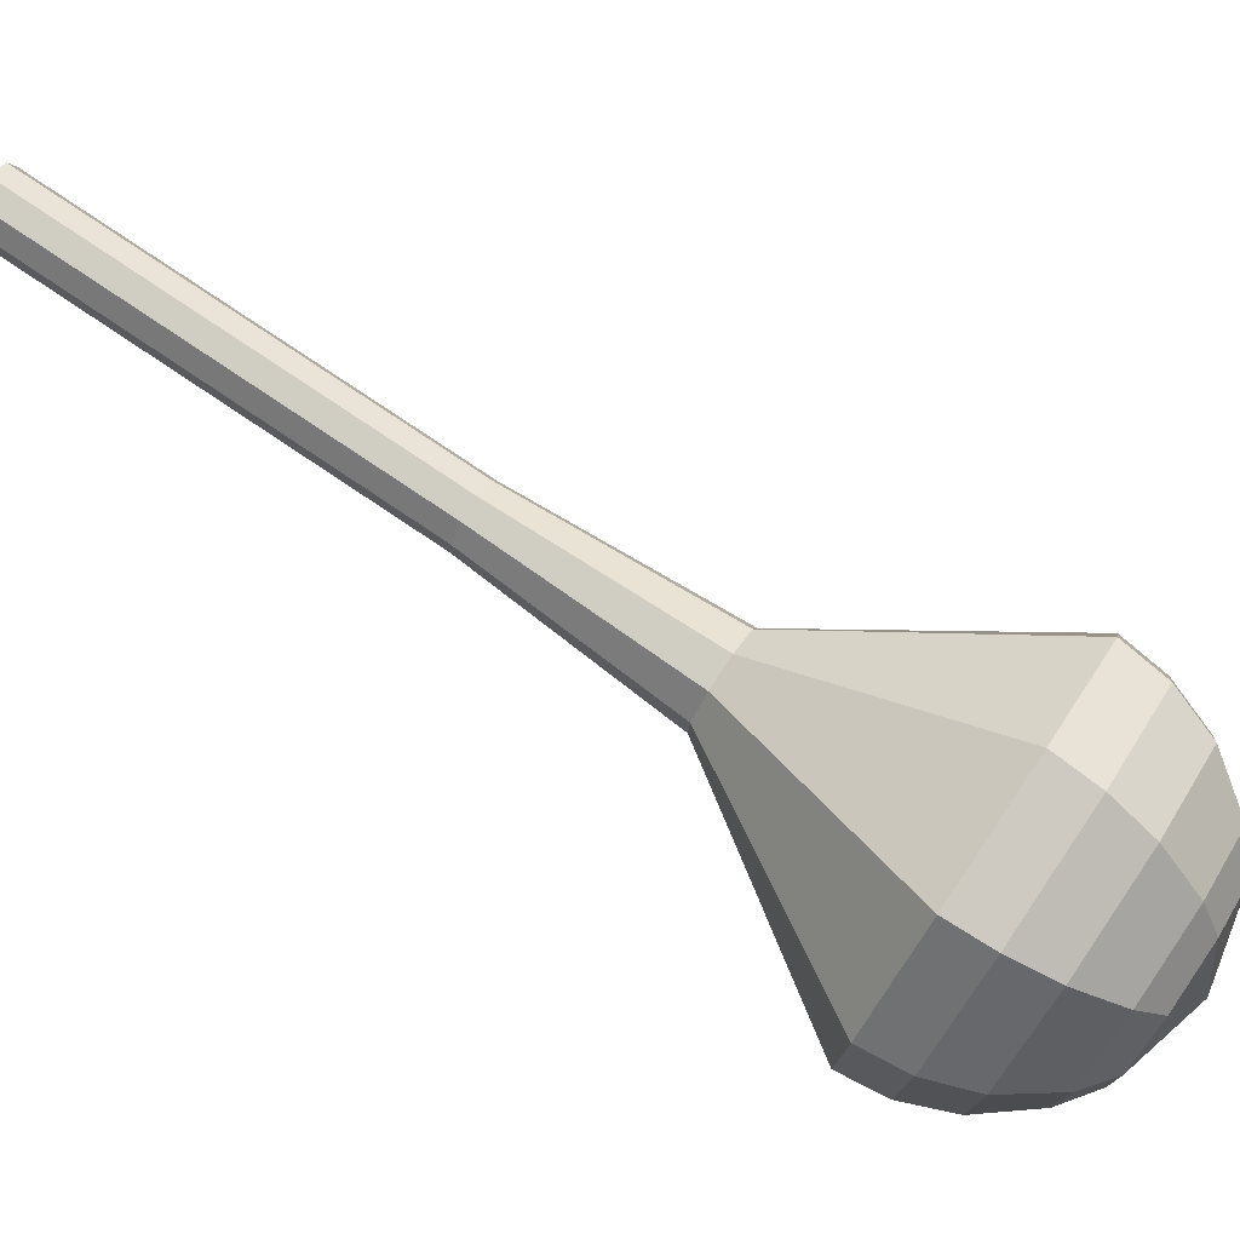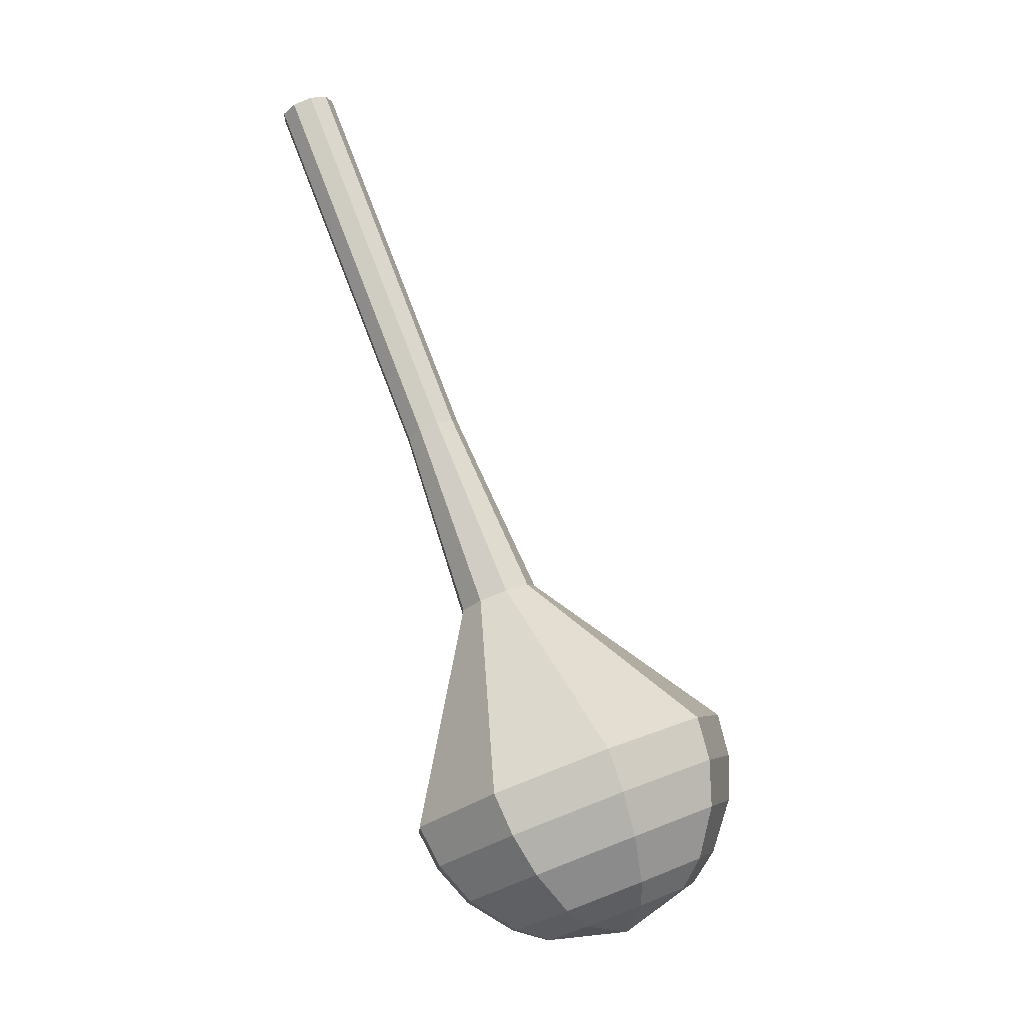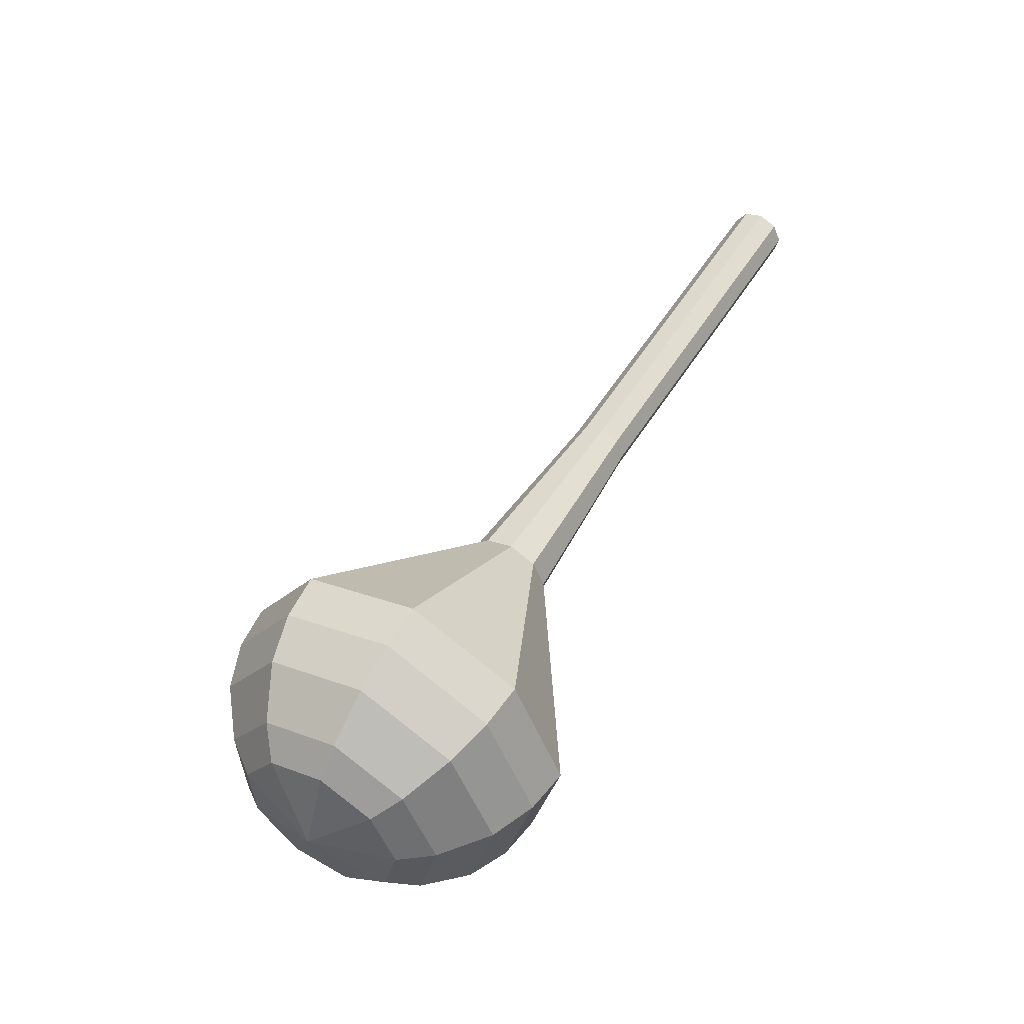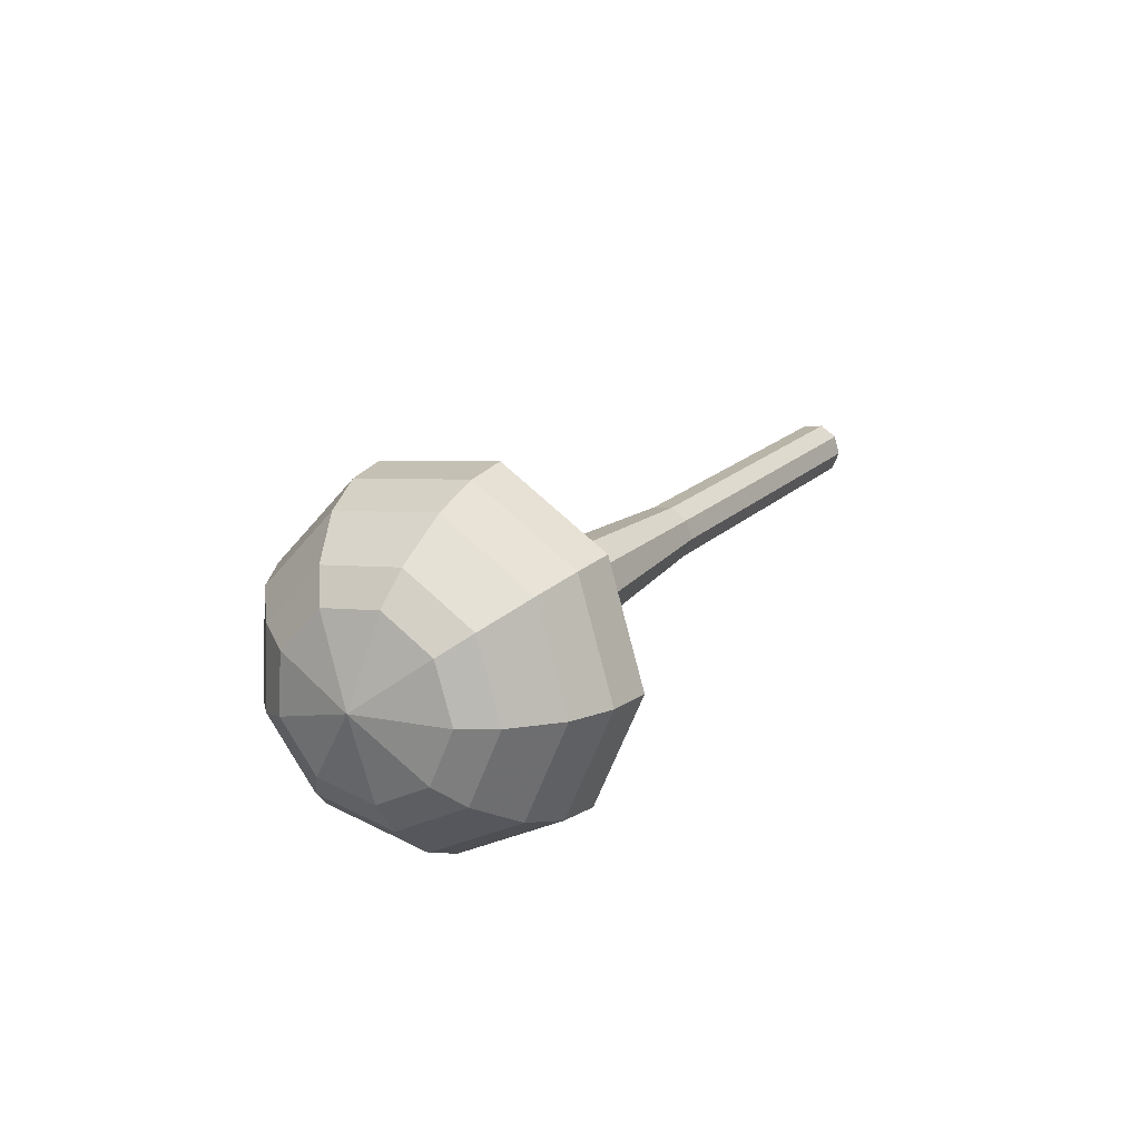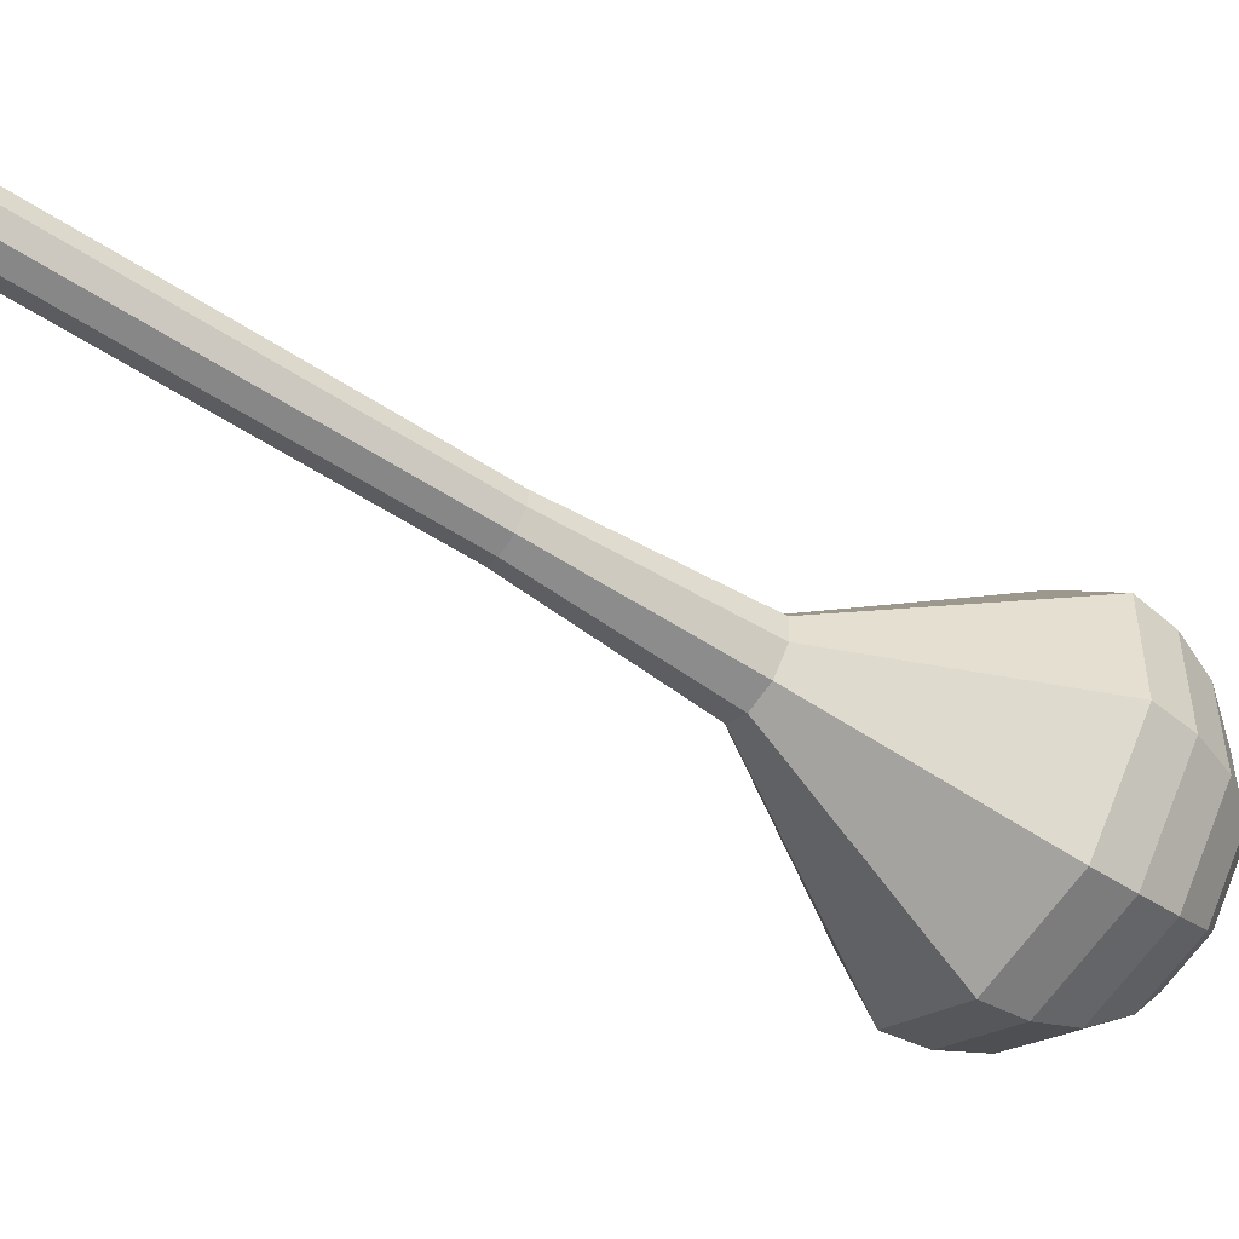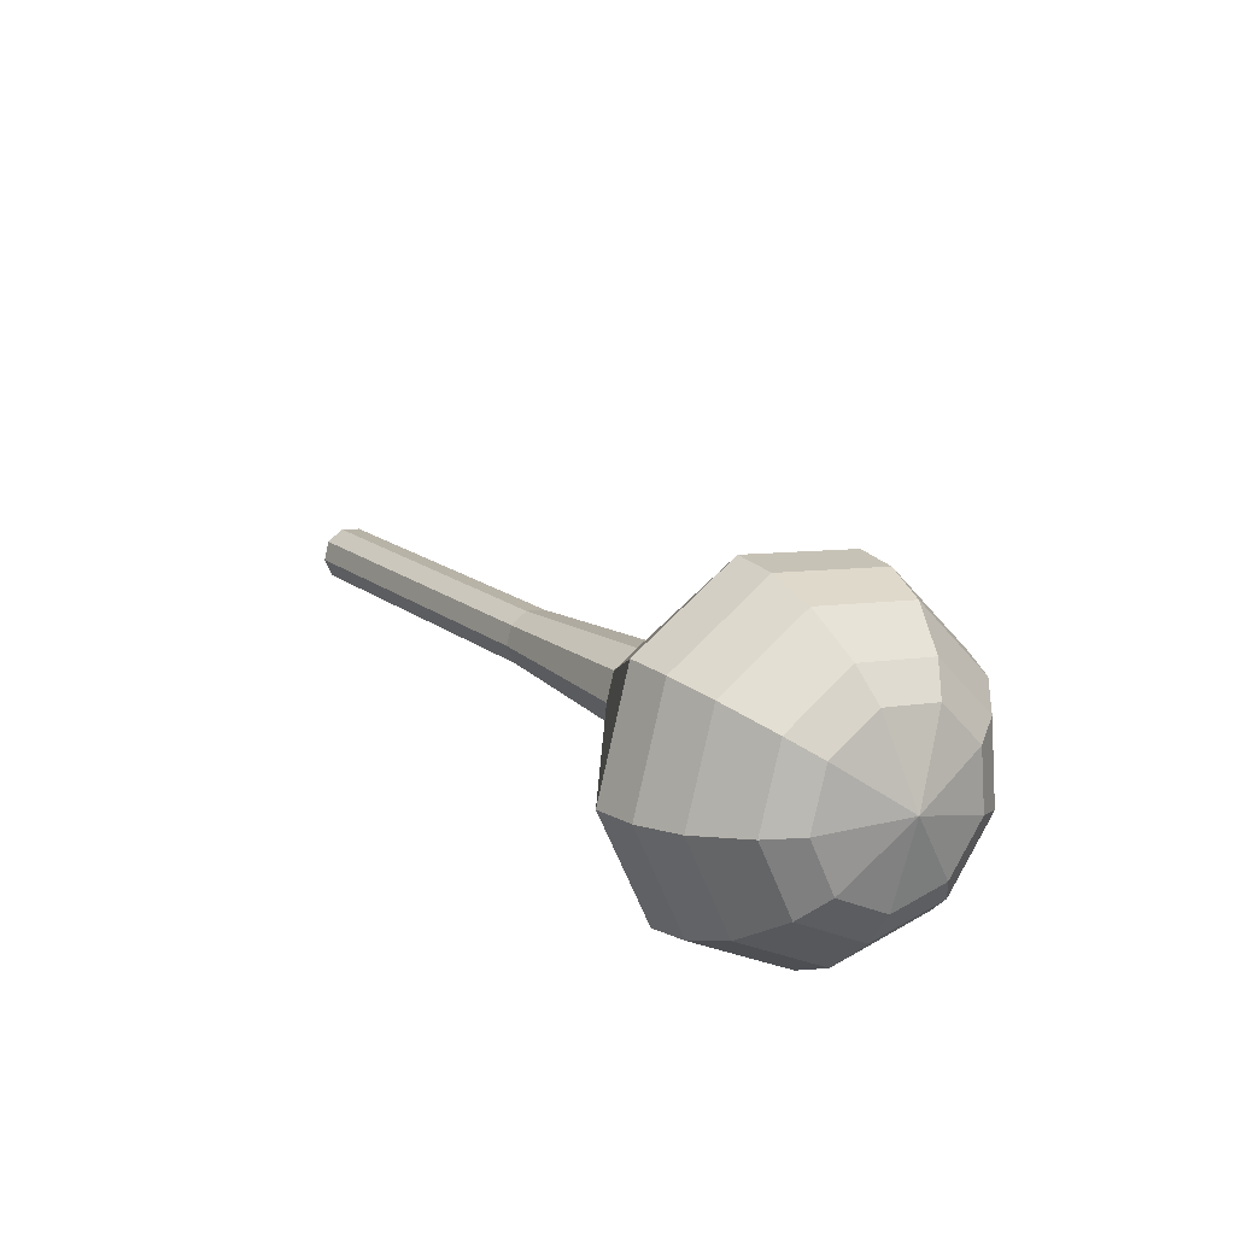
<metadata>
{"format":"obj","ext":"obj","renderer":"f3d","projection":"perspective","resolution":1024,"background":"white","views":[{"elev":9.6,"azim":-65.1,"up":"+Z"},{"elev":-36.5,"azim":24.7,"up":"+Y"},{"elev":-26.2,"azim":-128.4,"up":"+Y"},{"elev":-55.5,"azim":-135.9,"up":"+Y"},{"elev":10.7,"azim":-94.1,"up":"+Z"},{"elev":-66.8,"azim":85.7,"up":"+Y"}]}
</metadata>
<code>
g tube1
v 114.4 116.5 104.6
v 114.6 116.9 104
v 115.3 117.3 103.6
v 116.1 117.3 103.7
v 116.7 117.1 104.3
v 116.8 116.7 105
v 116.3 116.2 105.6
v 115.5 116 105.7
v 114.7 116.1 105.3
v 114.4 116.5 104.6
v 115 112.9 102.4
v 115.3 113.3 101.8
v 115.9 113.7 101.4
v 116.8 113.8 101.5
v 117.4 113.5 102.1
v 117.5 113.1 102.8
v 117 112.7 103.4
v 116.2 112.4 103.5
v 115.4 112.5 103.1
v 115 112.9 102.4
v 115.7 109.3 100.2
v 115.9 109.7 99.55
v 116.6 110.1 99.18
v 117.5 110.2 99.31
v 118.1 109.9 99.87
v 118.1 109.5 100.6
v 117.7 109.1 101.2
v 116.9 108.8 101.3
v 116.1 108.9 100.9
v 115.7 109.3 100.2
v 116.4 105.7 98.03
v 116.6 106.2 97.34
v 117.3 106.5 96.97
v 118.1 106.6 97.1
v 118.7 106.4 97.66
v 118.8 105.9 98.39
v 118.3 105.5 98.95
v 117.5 105.3 99.08
v 116.8 105.3 98.72
v 116.4 105.7 98.03
v 117.1 102.1 95.82
v 117.3 102.6 95.13
v 118 102.9 94.77
v 118.8 103 94.9
v 119.4 102.8 95.46
v 119.5 102.3 96.19
v 119 101.9 96.75
v 118.2 101.7 96.88
v 117.4 101.8 96.51
v 117.1 102.1 95.82
v 117.9 94.83 91.41
v 118.2 95.51 90.41
v 119.2 96.02 89.88
v 120.4 96.14 90.07
v 121.3 95.8 90.88
v 121.4 95.17 91.94
v 120.7 94.54 92.76
v 119.5 94.2 92.94
v 118.4 94.32 92.41
v 117.9 94.83 91.41
v 113.6 86.61 87
v 114.9 89.39 82.87
v 119 91.51 80.68
v 124.1 92 81.44
v 127.7 90.61 84.8
v 128.2 88 89.2
v 125.3 85.39 92.56
v 120.4 84 93.32
v 115.8 84.49 91.13
v 113.6 86.61 87
v 114.2 85.08 86.03
v 115.4 87.77 82.04
v 119.4 89.83 79.91
v 124.3 90.29 80.65
v 127.8 88.95 83.9
v 128.2 86.42 88.16
v 125.5 83.9 91.41
v 120.7 82.55 92.15
v 116.3 83.02 90.02
v 114.2 85.08 86.03
v 115.2 83.64 85.06
v 116.3 86.05 81.49
v 119.9 87.89 79.59
v 124.2 88.31 80.25
v 127.4 87.11 83.16
v 127.8 84.85 86.96
v 125.3 82.59 89.87
v 121.1 81.39 90.53
v 117.1 81.8 88.63
v 115.2 83.64 85.06
v 117 82.35 84.09
v 117.9 84.19 81.36
v 120.6 85.59 79.91
v 123.9 85.91 80.41
v 126.3 84.99 82.64
v 126.6 83.27 85.54
v 124.7 81.54 87.77
v 121.5 80.63 88.27
v 118.5 80.94 86.82
v 117 82.35 84.09
v 118.5 81.81 83.61
v 119.1 83.15 81.61
v 121.1 84.18 80.54
v 123.5 84.42 80.91
v 125.3 83.74 82.54
v 125.5 82.48 84.67
v 124.1 81.22 86.3
v 121.8 80.55 86.67
v 119.5 80.78 85.6
v 118.5 81.81 83.61
v 122.2 81.69 83.12
v 122.2 81.69 83.12
v 122.2 81.69 83.12
v 122.2 81.69 83.12
v 122.2 81.69 83.12
v 122.2 81.69 83.12
v 122.2 81.69 83.12
v 122.2 81.69 83.12
v 122.2 81.69 83.12
v 122.2 81.69 83.12
f 1 2 12
f 12 11 1
f 2 3 13
f 13 12 2
f 3 4 14
f 14 13 3
f 4 5 15
f 15 14 4
f 5 6 16
f 16 15 5
f 6 7 17
f 17 16 6
f 7 8 18
f 18 17 7
f 8 9 19
f 19 18 8
f 9 10 20
f 20 19 9
f 11 12 22
f 22 21 11
f 12 13 23
f 23 22 12
f 13 14 24
f 24 23 13
f 14 15 25
f 25 24 14
f 15 16 26
f 26 25 15
f 16 17 27
f 27 26 16
f 17 18 28
f 28 27 17
f 18 19 29
f 29 28 18
f 19 20 30
f 30 29 19
f 21 22 32
f 32 31 21
f 22 23 33
f 33 32 22
f 23 24 34
f 34 33 23
f 24 25 35
f 35 34 24
f 25 26 36
f 36 35 25
f 26 27 37
f 37 36 26
f 27 28 38
f 38 37 27
f 28 29 39
f 39 38 28
f 29 30 40
f 40 39 29
f 31 32 42
f 42 41 31
f 32 33 43
f 43 42 32
f 33 34 44
f 44 43 33
f 34 35 45
f 45 44 34
f 35 36 46
f 46 45 35
f 36 37 47
f 47 46 36
f 37 38 48
f 48 47 37
f 38 39 49
f 49 48 38
f 39 40 50
f 50 49 39
f 41 42 52
f 52 51 41
f 42 43 53
f 53 52 42
f 43 44 54
f 54 53 43
f 44 45 55
f 55 54 44
f 45 46 56
f 56 55 45
f 46 47 57
f 57 56 46
f 47 48 58
f 58 57 47
f 48 49 59
f 59 58 48
f 49 50 60
f 60 59 49
f 51 52 62
f 62 61 51
f 52 53 63
f 63 62 52
f 53 54 64
f 64 63 53
f 54 55 65
f 65 64 54
f 55 56 66
f 66 65 55
f 56 57 67
f 67 66 56
f 57 58 68
f 68 67 57
f 58 59 69
f 69 68 58
f 59 60 70
f 70 69 59
f 61 62 72
f 72 71 61
f 62 63 73
f 73 72 62
f 63 64 74
f 74 73 63
f 64 65 75
f 75 74 64
f 65 66 76
f 76 75 65
f 66 67 77
f 77 76 66
f 67 68 78
f 78 77 67
f 68 69 79
f 79 78 68
f 69 70 80
f 80 79 69
f 71 72 82
f 82 81 71
f 72 73 83
f 83 82 72
f 73 74 84
f 84 83 73
f 74 75 85
f 85 84 74
f 75 76 86
f 86 85 75
f 76 77 87
f 87 86 76
f 77 78 88
f 88 87 77
f 78 79 89
f 89 88 78
f 79 80 90
f 90 89 79
f 81 82 92
f 92 91 81
f 82 83 93
f 93 92 82
f 83 84 94
f 94 93 83
f 84 85 95
f 95 94 84
f 85 86 96
f 96 95 85
f 86 87 97
f 97 96 86
f 87 88 98
f 98 97 87
f 88 89 99
f 99 98 88
f 89 90 100
f 100 99 89
f 91 92 102
f 102 101 91
f 92 93 103
f 103 102 92
f 93 94 104
f 104 103 93
f 94 95 105
f 105 104 94
f 95 96 106
f 106 105 95
f 96 97 107
f 107 106 96
f 97 98 108
f 108 107 97
f 98 99 109
f 109 108 98
f 99 100 110
f 110 109 99
f 101 102 112
f 112 111 101
f 102 103 113
f 113 112 102
f 103 104 114
f 114 113 103
f 104 105 115
f 115 114 104
f 105 106 116
f 116 115 105
f 106 107 117
f 117 116 106
f 107 108 118
f 118 117 107
f 108 109 119
f 119 118 108
f 109 110 120
f 120 119 109
g

</code>
